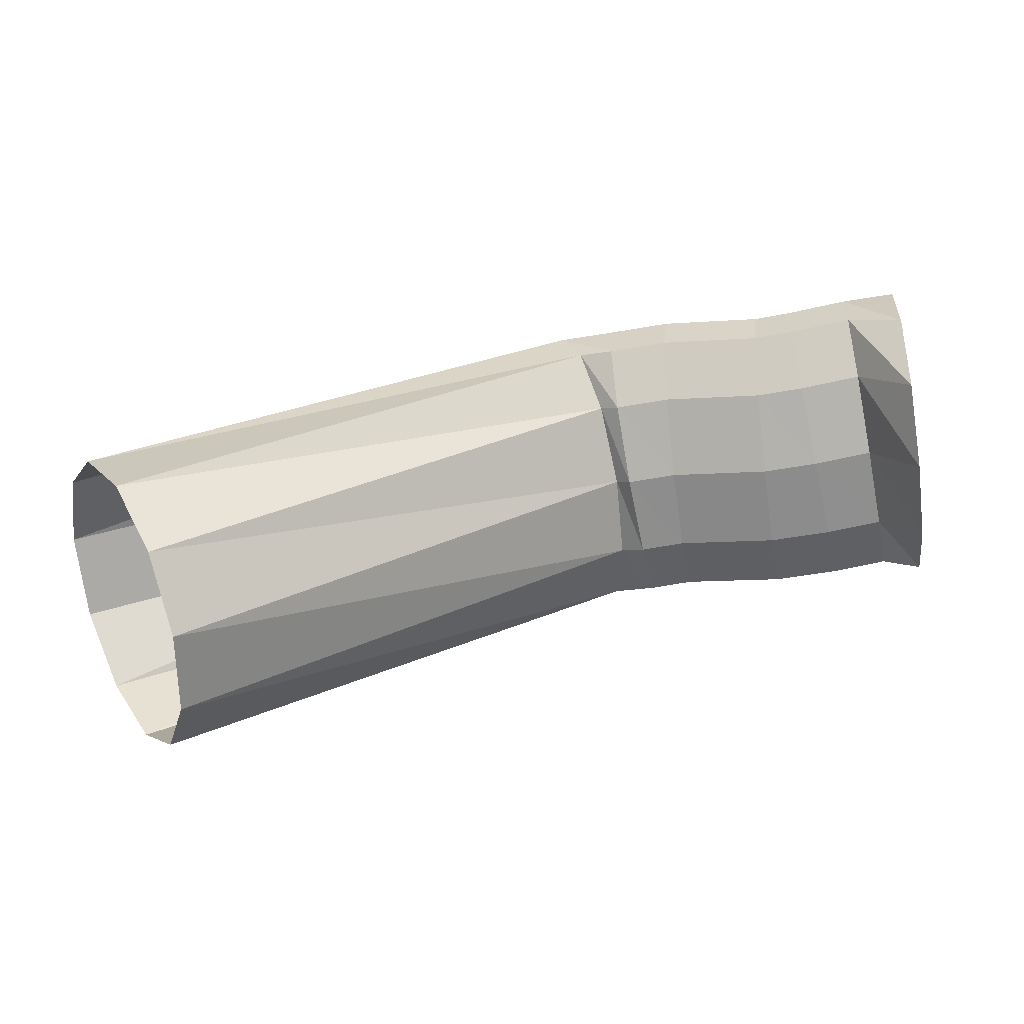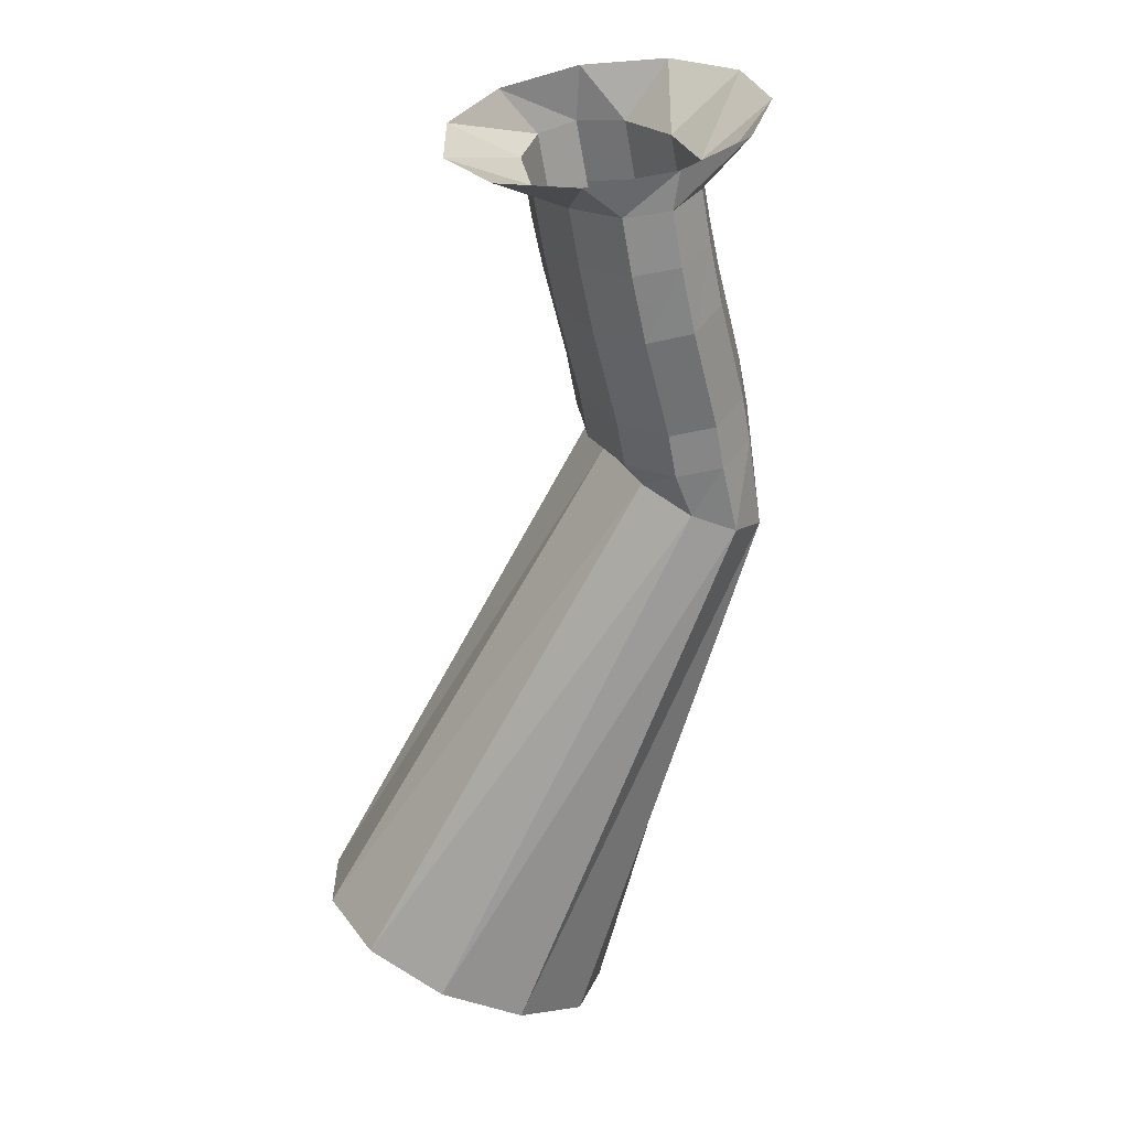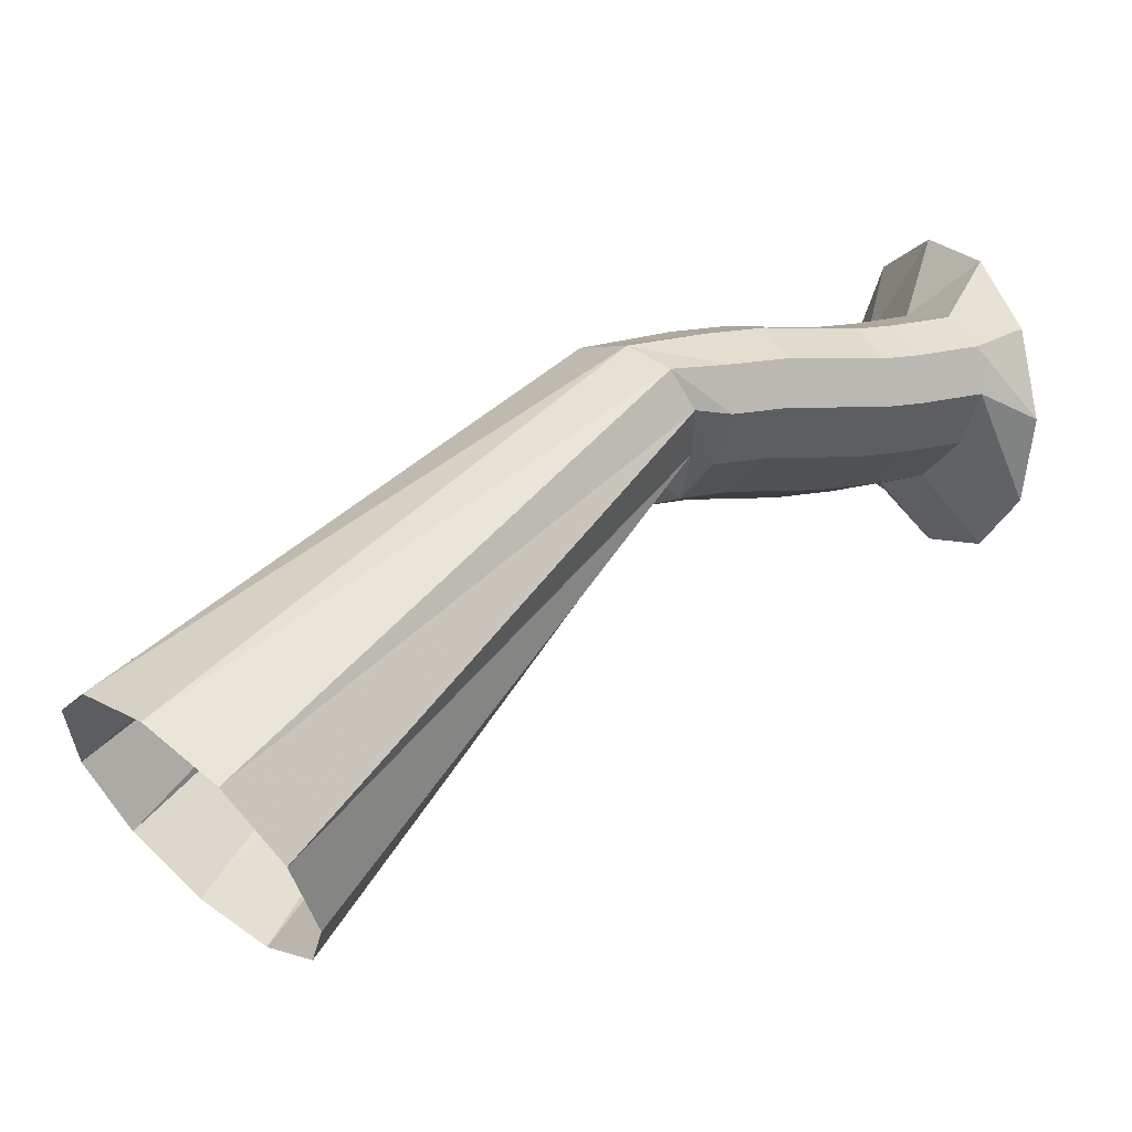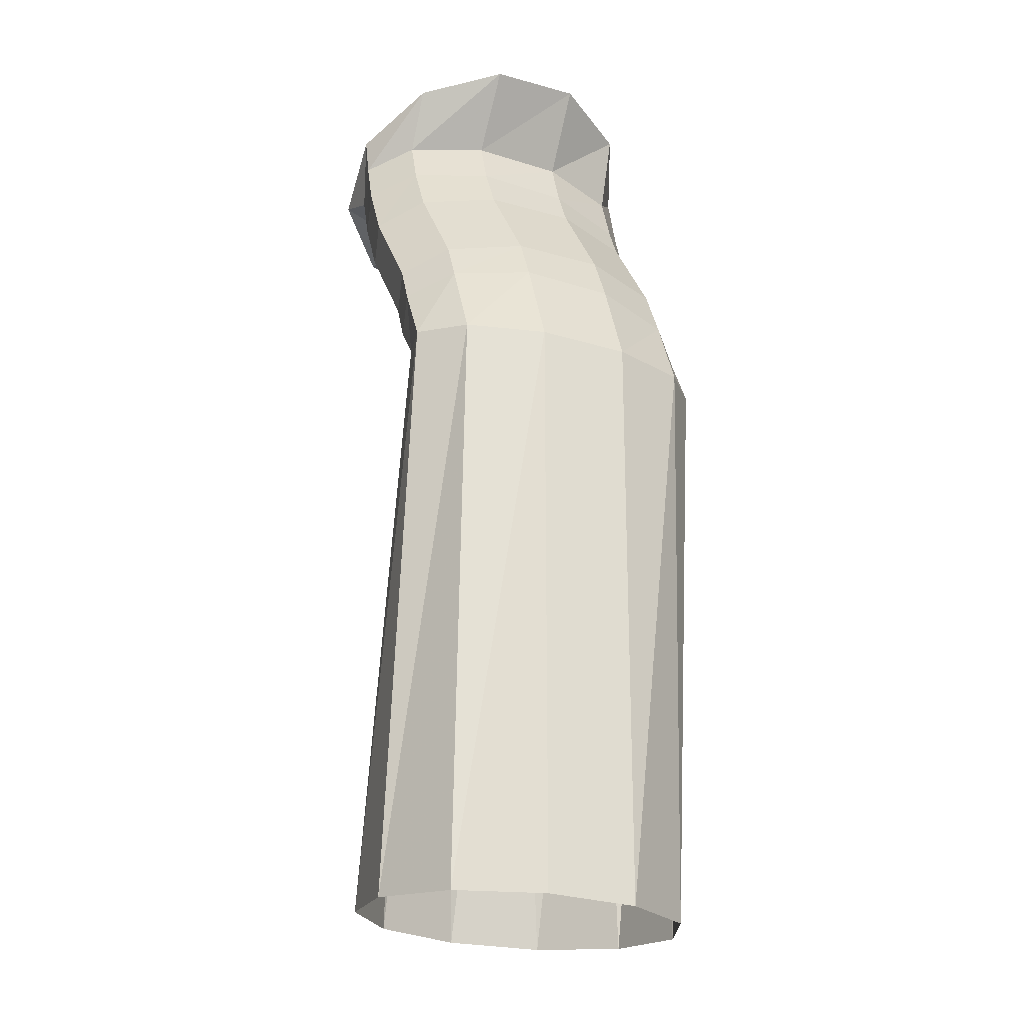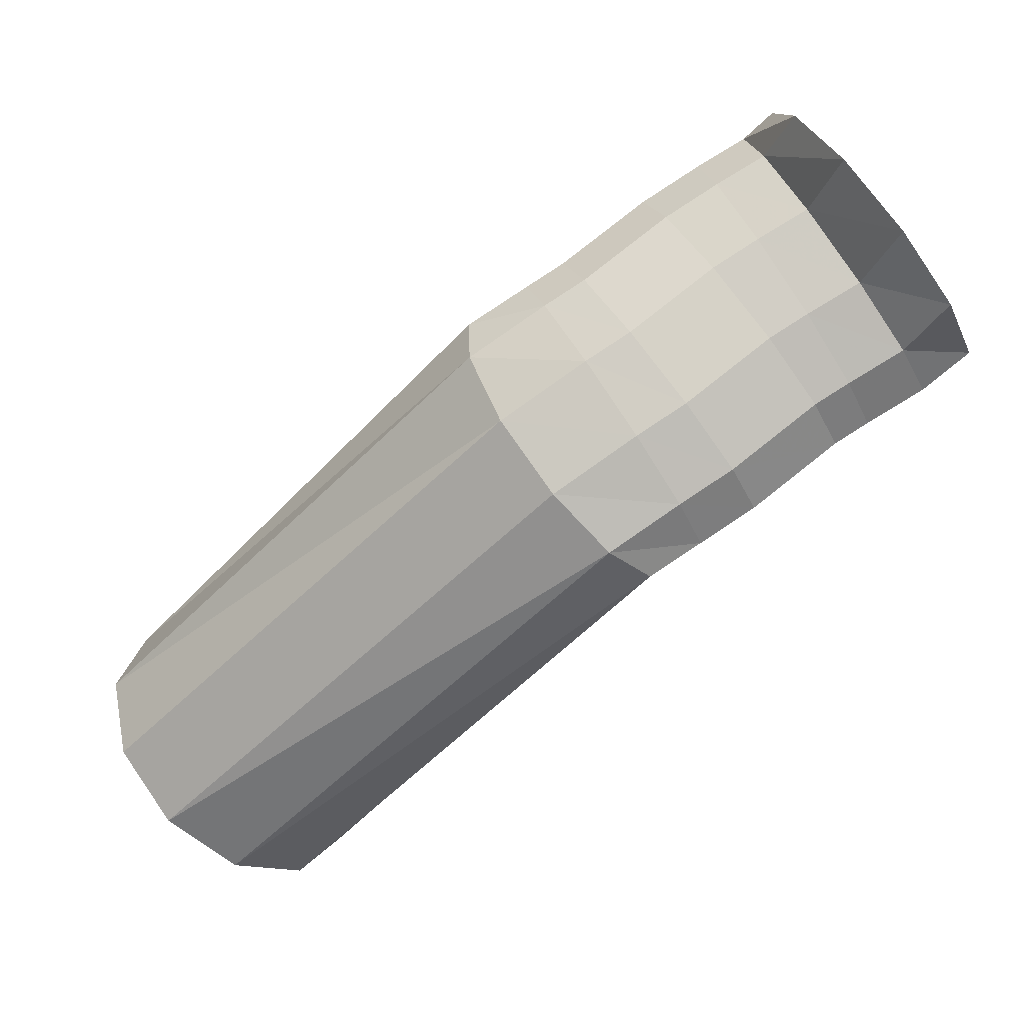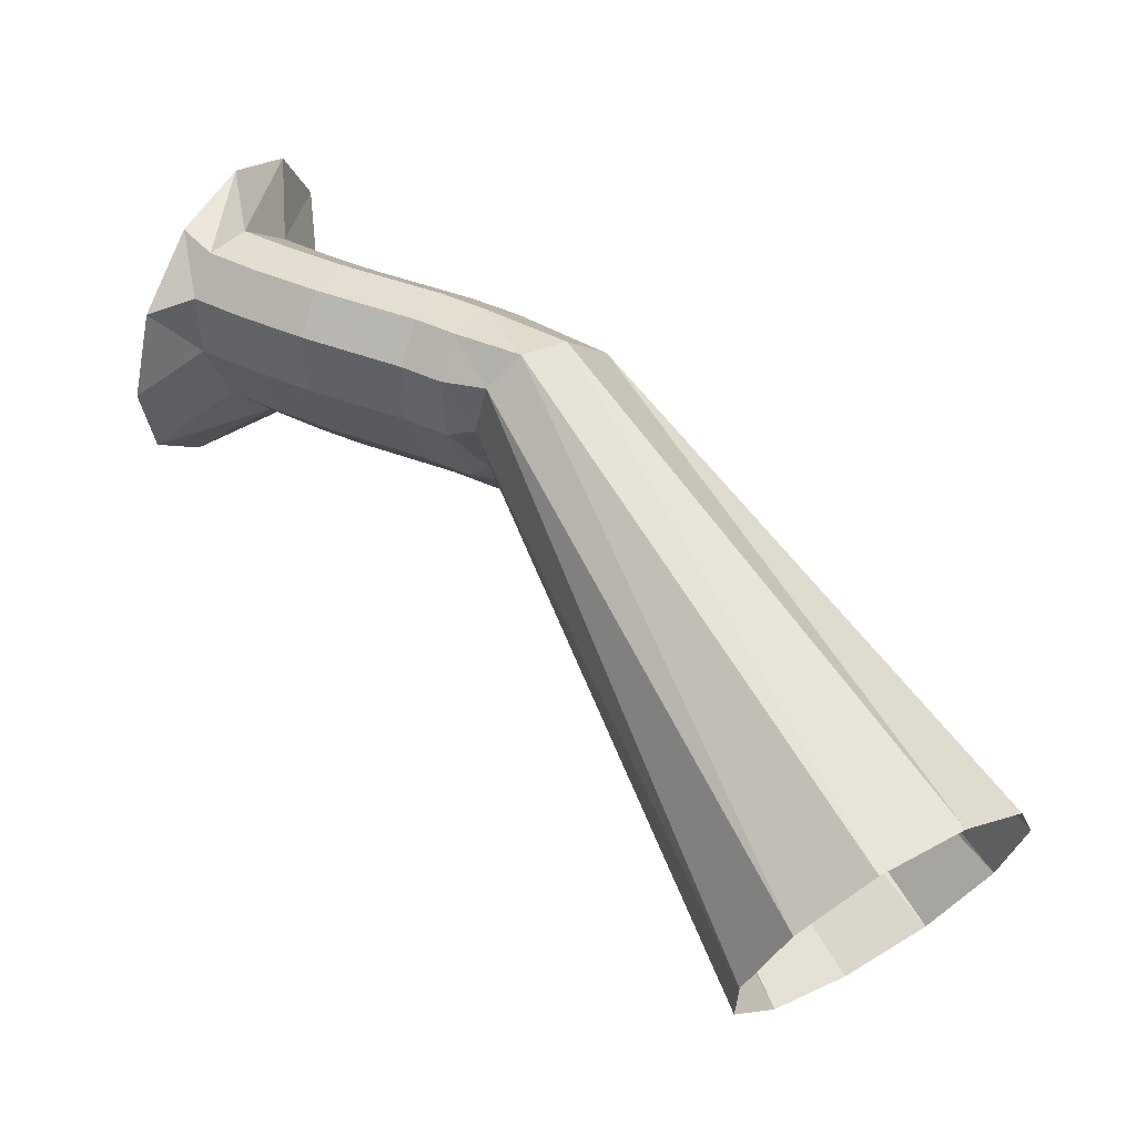
<metadata>
{"format":"obj","ext":"obj","renderer":"f3d","projection":"perspective","resolution":1024,"background":"white","views":[{"elev":-0.9,"azim":-153.1,"up":"+Y"},{"elev":-52.8,"azim":-61.0,"up":"+Y"},{"elev":-33.1,"azim":156.2,"up":"+Z"},{"elev":20.4,"azim":71.0,"up":"+Z"},{"elev":53.8,"azim":142.5,"up":"+Z"},{"elev":3.7,"azim":14.7,"up":"+Z"}]}
</metadata>
<code>
g tube1
v 163.2 171 119.5
v 163.8 168.6 120.8
v 165.5 167.2 122.6
v 167.7 167.3 124.3
v 169.8 168.9 125.4
v 171 171.4 125.4
v 171.1 174.1 124.5
v 169.9 176.1 122.9
v 167.8 176.7 121.1
v 165.6 175.8 119.7
v 163.8 173.7 119.1
v 163.2 171 119.5
v 154.5 176.2 134.7
v 154.8 173.7 135.8
v 155.6 172.2 137
v 156.7 172.1 138
v 157.7 173.4 138.4
v 158.3 175.8 138.1
v 158.3 178.5 137.2
v 157.7 180.6 136
v 156.8 181.4 134.8
v 155.7 180.8 134.1
v 154.8 178.8 134.1
v 154.5 176.2 134.7
v 153.9 176.2 134.4
v 153.9 173.7 135.7
v 154.2 172.3 137.2
v 154.6 172.4 138.6
v 155 173.8 139.4
v 155.4 176.3 139.3
v 155.5 179 138.4
v 155.3 181 136.9
v 155 181.7 135.4
v 154.5 180.9 134.2
v 154.1 178.8 133.9
v 153.9 176.2 134.4
v 152.4 176.4 134.9
v 152.5 174 136.1
v 152.9 172.5 137.7
v 153.3 172.6 139.1
v 153.7 174.1 139.9
v 153.8 176.6 139.8
v 153.8 179.2 138.9
v 153.5 181.3 137.5
v 153.1 182 136
v 152.7 181.2 134.8
v 152.4 179.1 134.4
v 152.4 176.4 134.9
v 149.2 176.5 135.8
v 149.4 174.1 137
v 149.7 172.6 138.6
v 150.2 172.7 140
v 150.5 174.2 140.8
v 150.7 176.7 140.7
v 150.6 179.3 139.8
v 150.4 181.4 138.4
v 150 182.1 136.9
v 149.6 181.3 135.7
v 149.3 179.2 135.3
v 149.2 176.5 135.8
v 147.5 176.8 136.4
v 147.5 174.4 137.6
v 147.7 173 139.2
v 148.2 173 140.6
v 148.7 174.5 141.3
v 149.1 176.9 141.2
v 149.3 179.6 140.2
v 149.2 181.6 138.7
v 148.8 182.3 137.2
v 148.3 181.5 136.1
v 147.8 179.4 135.8
v 147.5 176.8 136.4
v 145.7 177.2 137
v 145.8 174.7 138.2
v 146.1 173.3 139.8
v 146.6 173.3 141.1
v 147.1 174.8 141.9
v 147.5 177.3 141.7
v 147.6 179.9 140.8
v 147.4 181.9 139.4
v 147 182.7 137.8
v 146.4 181.9 136.7
v 146 179.8 136.4
v 145.7 177.2 137
v 143.4 176.6 135.3
v 143.8 174.2 136.8
v 144.6 173.1 139.3
v 145.7 173.5 141.9
v 146.6 175.4 143.7
v 147.1 178.1 144.4
v 147.1 180.8 143.5
v 146.4 182.6 141.4
v 145.5 183 138.8
v 144.4 181.8 136.5
v 143.7 179.4 135.2
v 143.4 176.6 135.3
f 1 2 14
f 14 13 1
f 2 3 15
f 15 14 2
f 3 4 16
f 16 15 3
f 4 5 17
f 17 16 4
f 5 6 18
f 18 17 5
f 6 7 19
f 19 18 6
f 7 8 20
f 20 19 7
f 8 9 21
f 21 20 8
f 9 10 22
f 22 21 9
f 10 11 23
f 23 22 10
f 11 12 24
f 24 23 11
f 13 14 26
f 26 25 13
f 14 15 27
f 27 26 14
f 15 16 28
f 28 27 15
f 16 17 29
f 29 28 16
f 17 18 30
f 30 29 17
f 18 19 31
f 31 30 18
f 19 20 32
f 32 31 19
f 20 21 33
f 33 32 20
f 21 22 34
f 34 33 21
f 22 23 35
f 35 34 22
f 23 24 36
f 36 35 23
f 25 26 38
f 38 37 25
f 26 27 39
f 39 38 26
f 27 28 40
f 40 39 27
f 28 29 41
f 41 40 28
f 29 30 42
f 42 41 29
f 30 31 43
f 43 42 30
f 31 32 44
f 44 43 31
f 32 33 45
f 45 44 32
f 33 34 46
f 46 45 33
f 34 35 47
f 47 46 34
f 35 36 48
f 48 47 35
f 37 38 50
f 50 49 37
f 38 39 51
f 51 50 38
f 39 40 52
f 52 51 39
f 40 41 53
f 53 52 40
f 41 42 54
f 54 53 41
f 42 43 55
f 55 54 42
f 43 44 56
f 56 55 43
f 44 45 57
f 57 56 44
f 45 46 58
f 58 57 45
f 46 47 59
f 59 58 46
f 47 48 60
f 60 59 47
f 49 50 62
f 62 61 49
f 50 51 63
f 63 62 50
f 51 52 64
f 64 63 51
f 52 53 65
f 65 64 52
f 53 54 66
f 66 65 53
f 54 55 67
f 67 66 54
f 55 56 68
f 68 67 55
f 56 57 69
f 69 68 56
f 57 58 70
f 70 69 57
f 58 59 71
f 71 70 58
f 59 60 72
f 72 71 59
f 61 62 74
f 74 73 61
f 62 63 75
f 75 74 62
f 63 64 76
f 76 75 63
f 64 65 77
f 77 76 64
f 65 66 78
f 78 77 65
f 66 67 79
f 79 78 66
f 67 68 80
f 80 79 67
f 68 69 81
f 81 80 68
f 69 70 82
f 82 81 69
f 70 71 83
f 83 82 70
f 71 72 84
f 84 83 71
f 73 74 86
f 86 85 73
f 74 75 87
f 87 86 74
f 75 76 88
f 88 87 75
f 76 77 89
f 89 88 76
f 77 78 90
f 90 89 77
f 78 79 91
f 91 90 78
f 79 80 92
f 92 91 79
f 80 81 93
f 93 92 80
f 81 82 94
f 94 93 81
f 82 83 95
f 95 94 82
f 83 84 96
f 96 95 83
g

</code>
